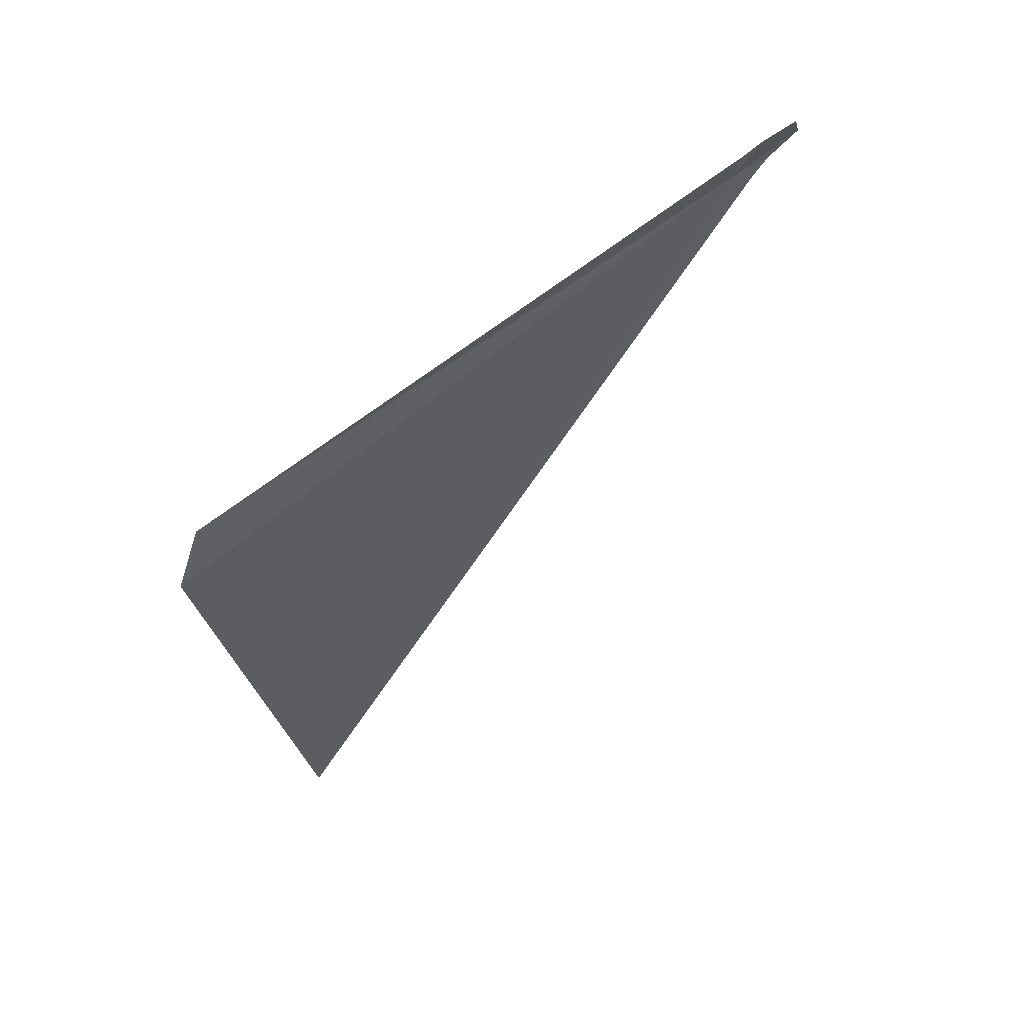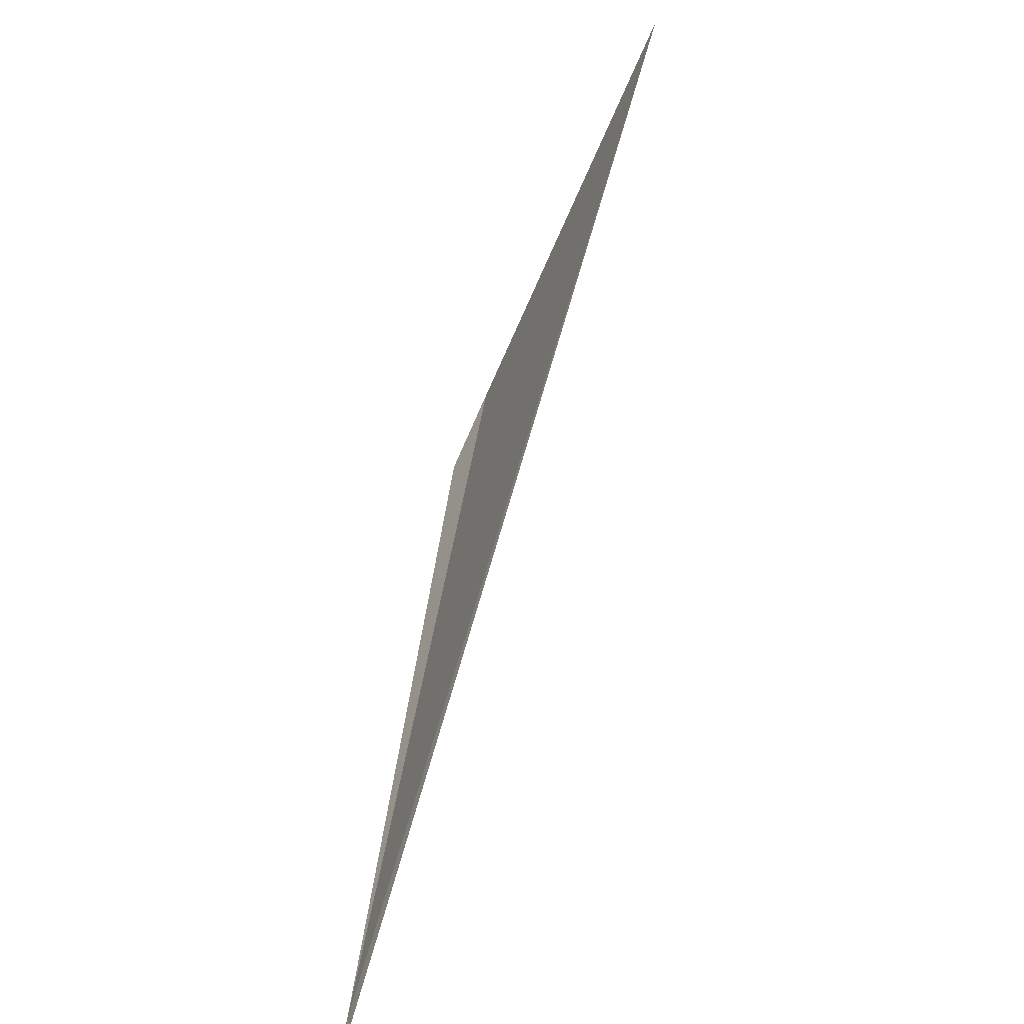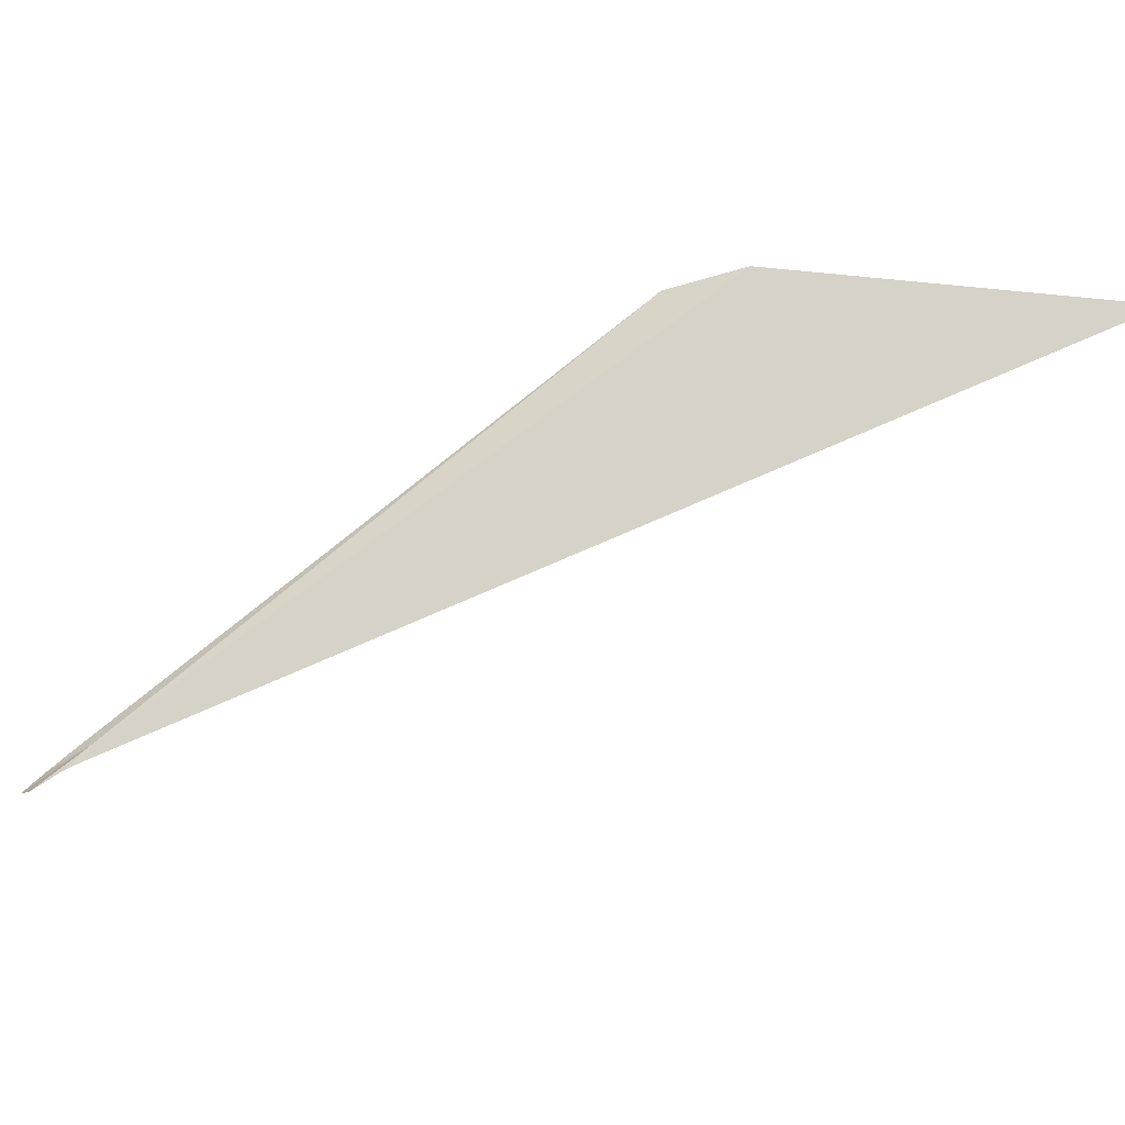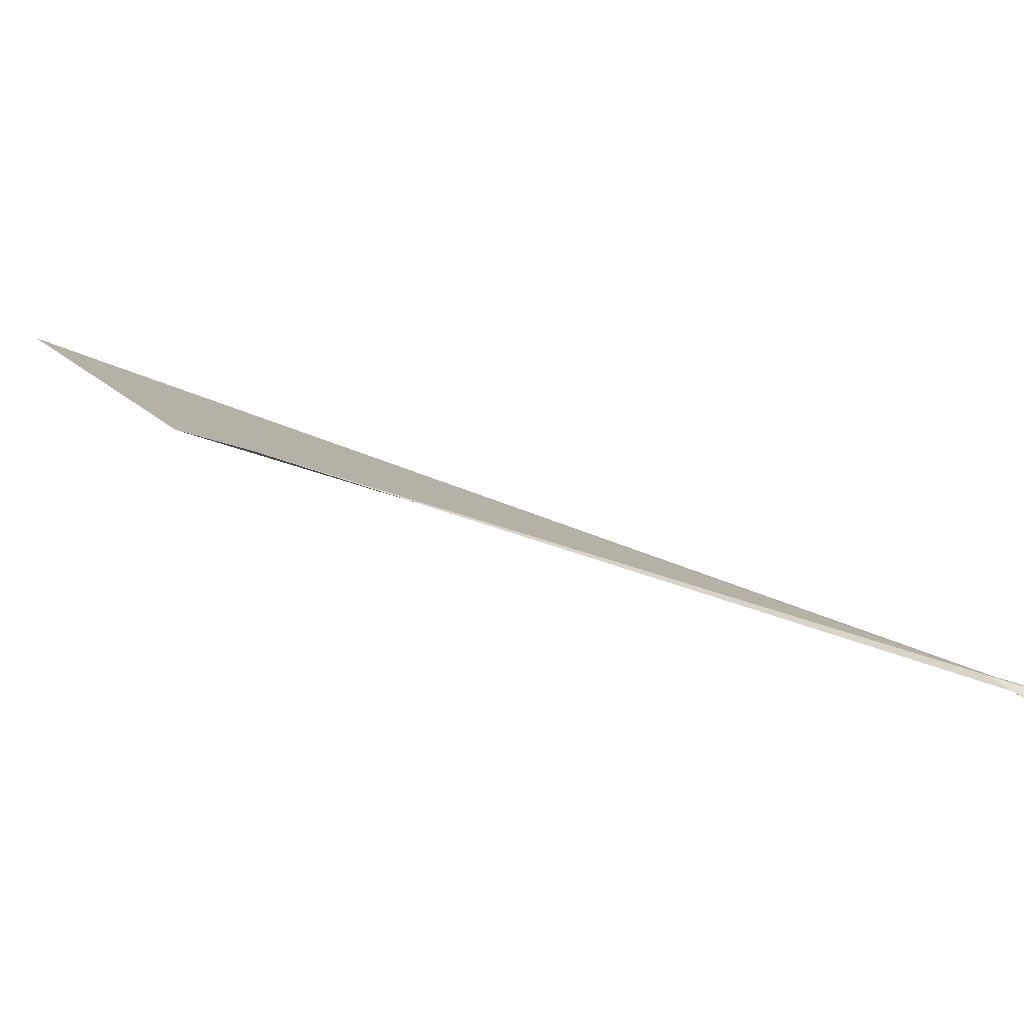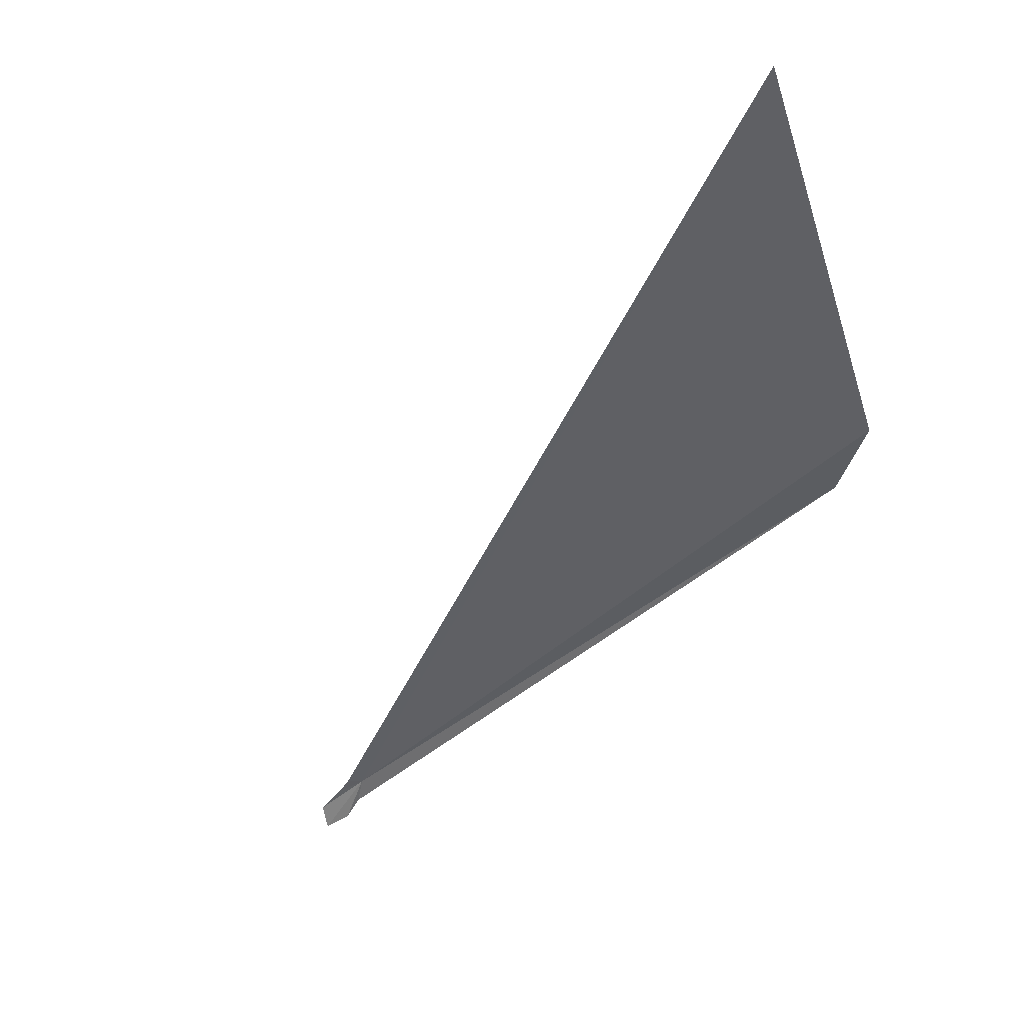
<metadata>
{"format":"obj","ext":"obj","renderer":"f3d","projection":"perspective","resolution":1024,"background":"white","views":[{"elev":-61.2,"azim":108.0,"up":"+Y"},{"elev":-74.5,"azim":-138.9,"up":"+Z"},{"elev":57.5,"azim":-149.8,"up":"+Y"},{"elev":-11.1,"azim":59.1,"up":"+Y"},{"elev":-19.3,"azim":-70.4,"up":"+Y"}]}
</metadata>
<code>
v 94.22 53.47 40.78
v 94.16 53.47 40.62
v 86.48 57.71 47.92
v 94.44 53.29 40.64
v 91.34 55.51 47.34
v 90.61 55.81 47.86
v 94.33 53.39 40.44
v 94.54 53.25 40.12
v 94.7 53.05 40.12
v 94.58 53.13 40.44
f 1 3 2
f 1 4 5
f 1 5 6
f 1 6 3
f 1 2 7
f 1 7 8
f 1 9 10
f 1 10 4
f 1 8 9

</code>
